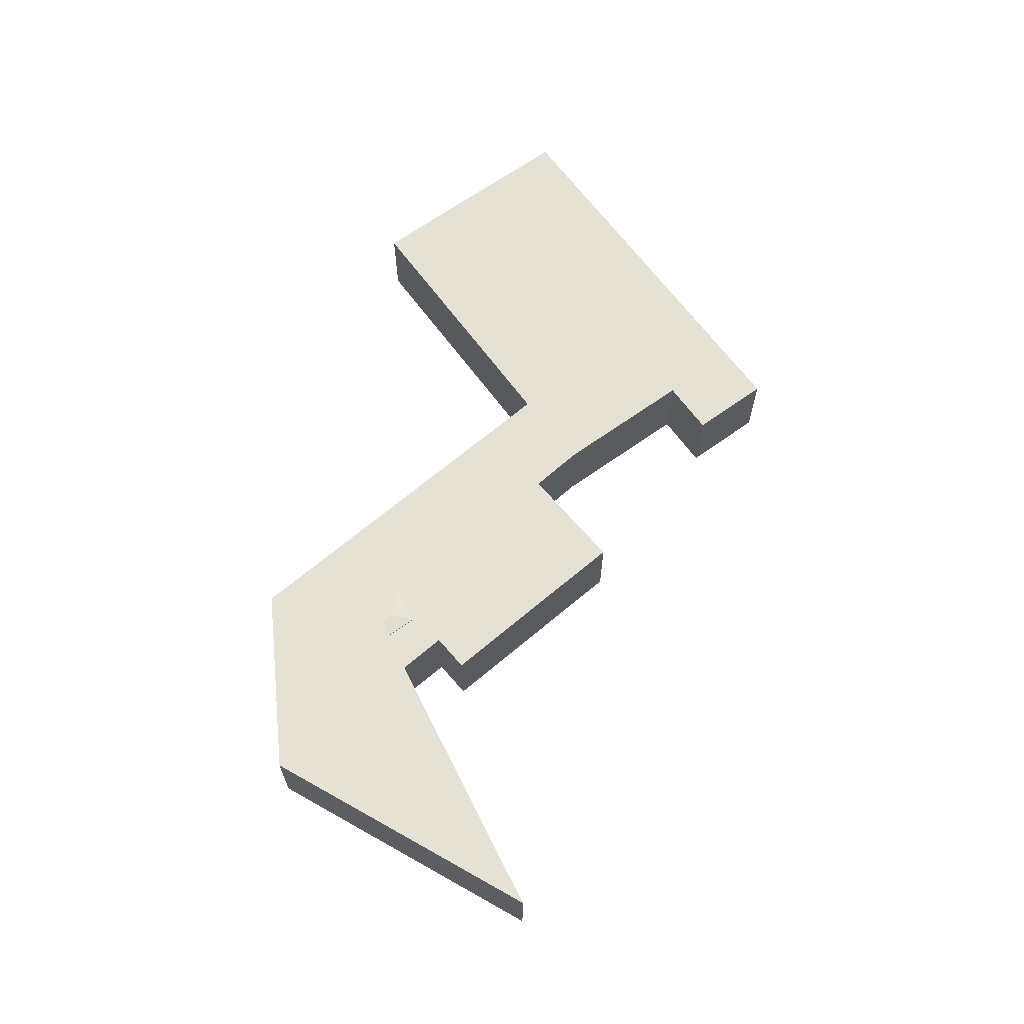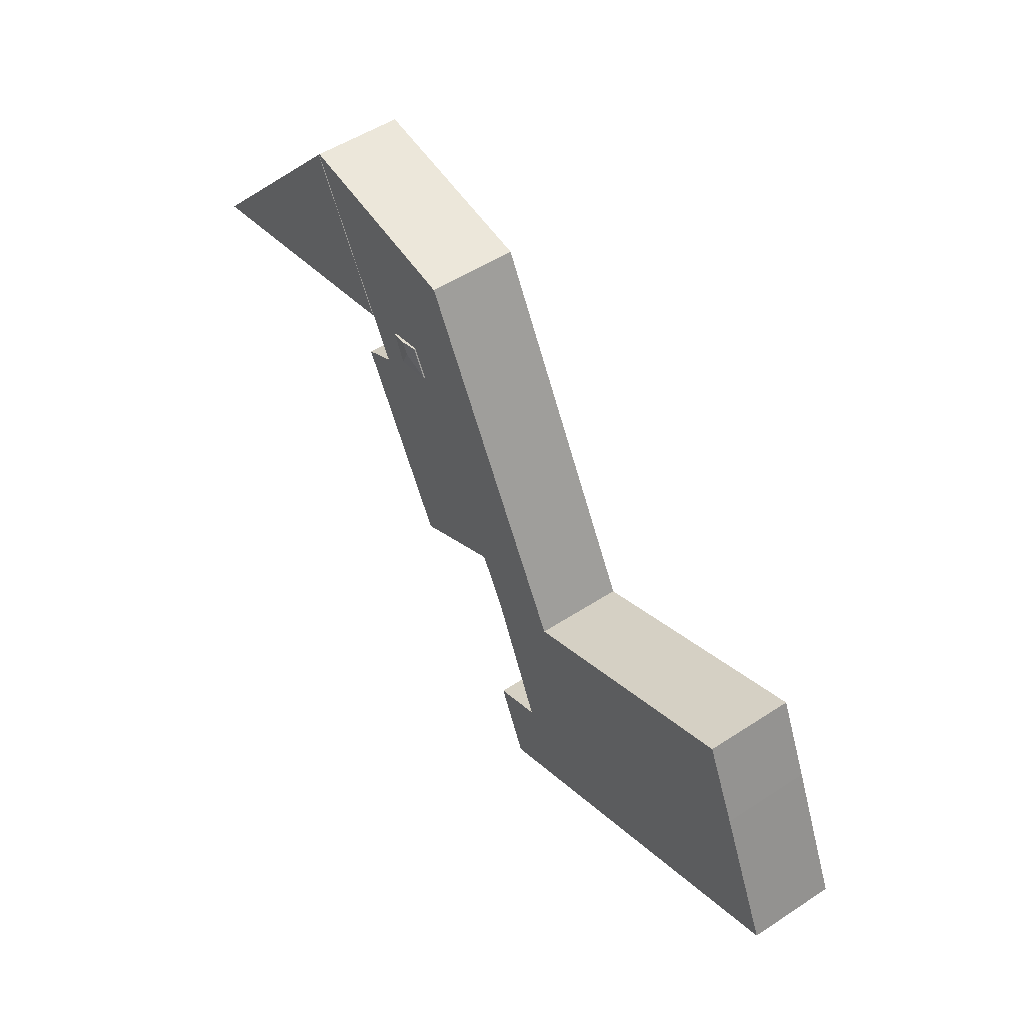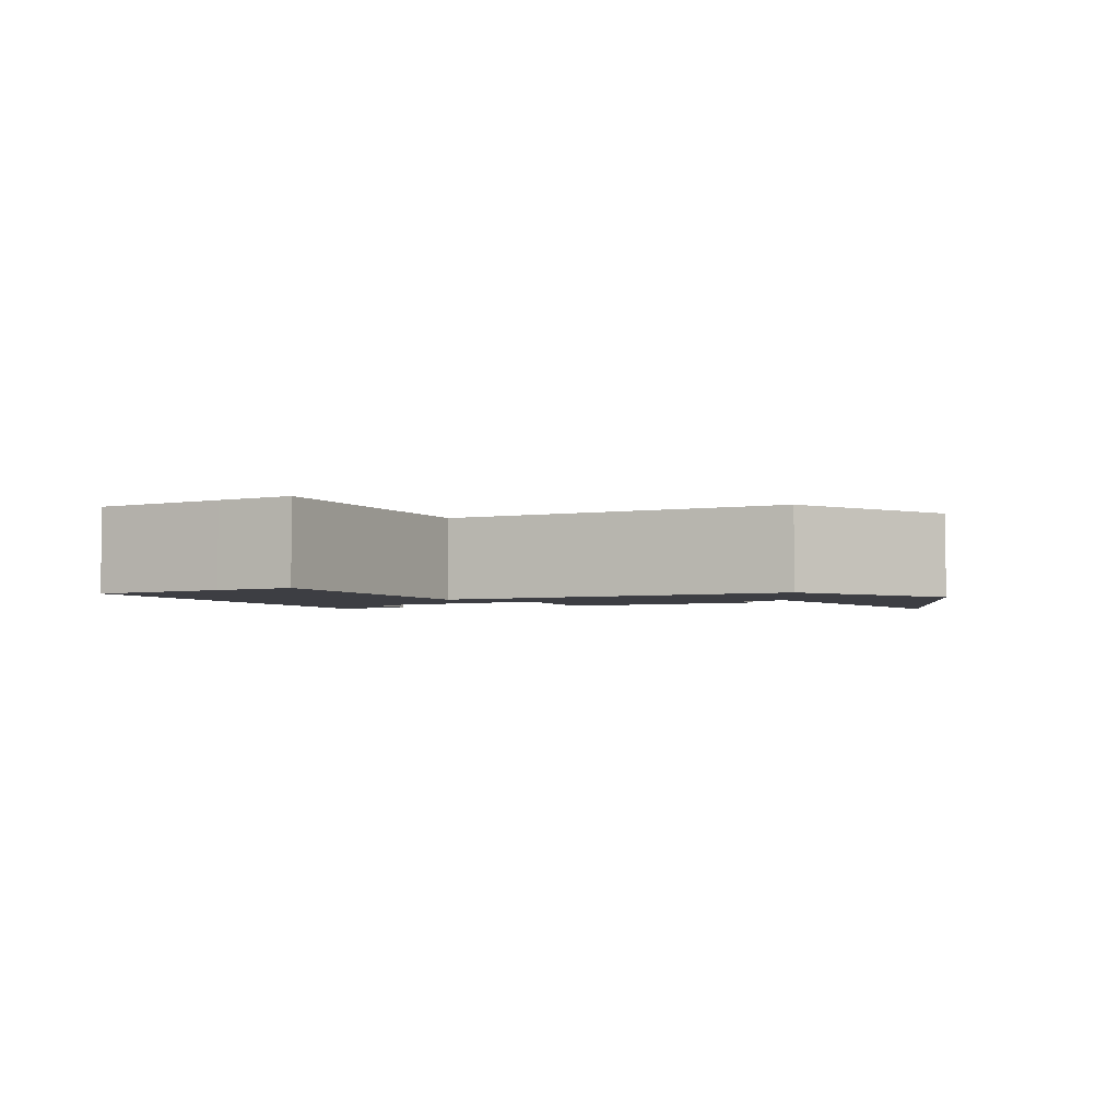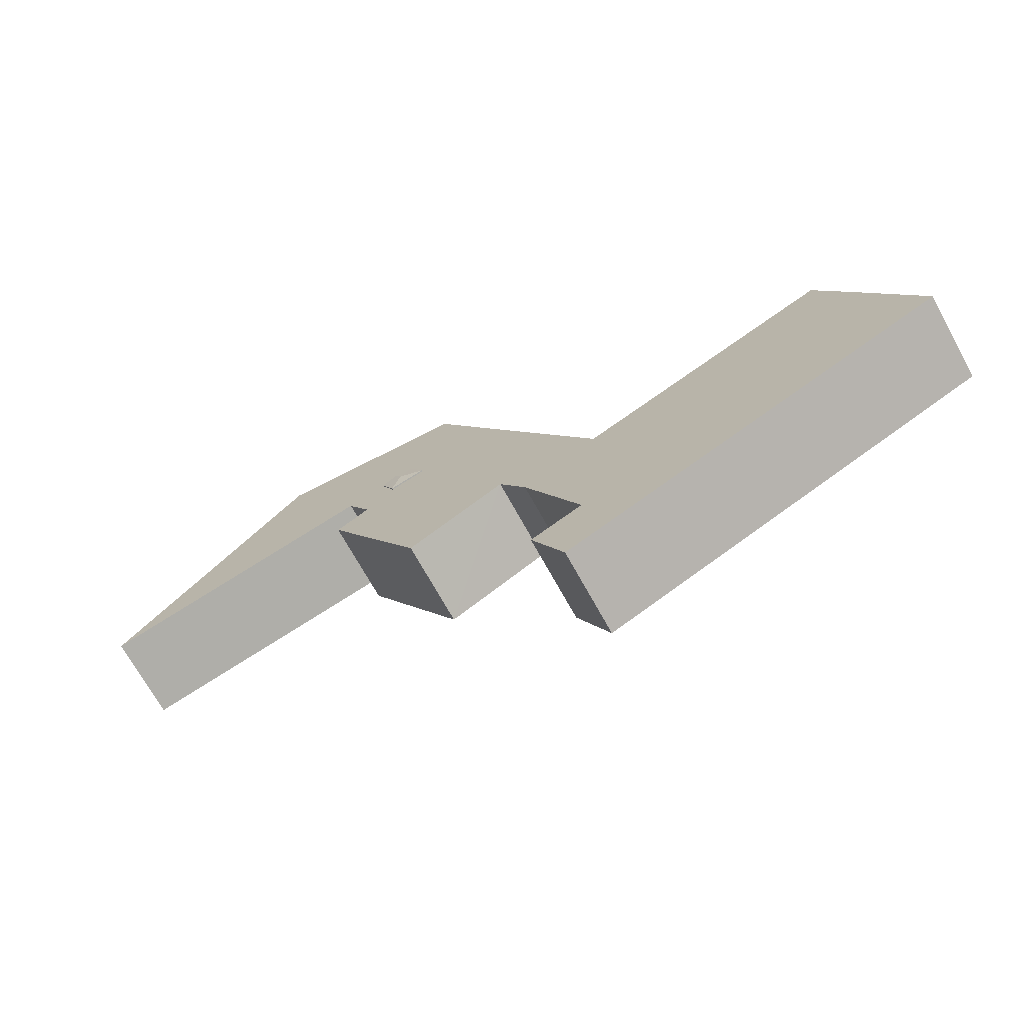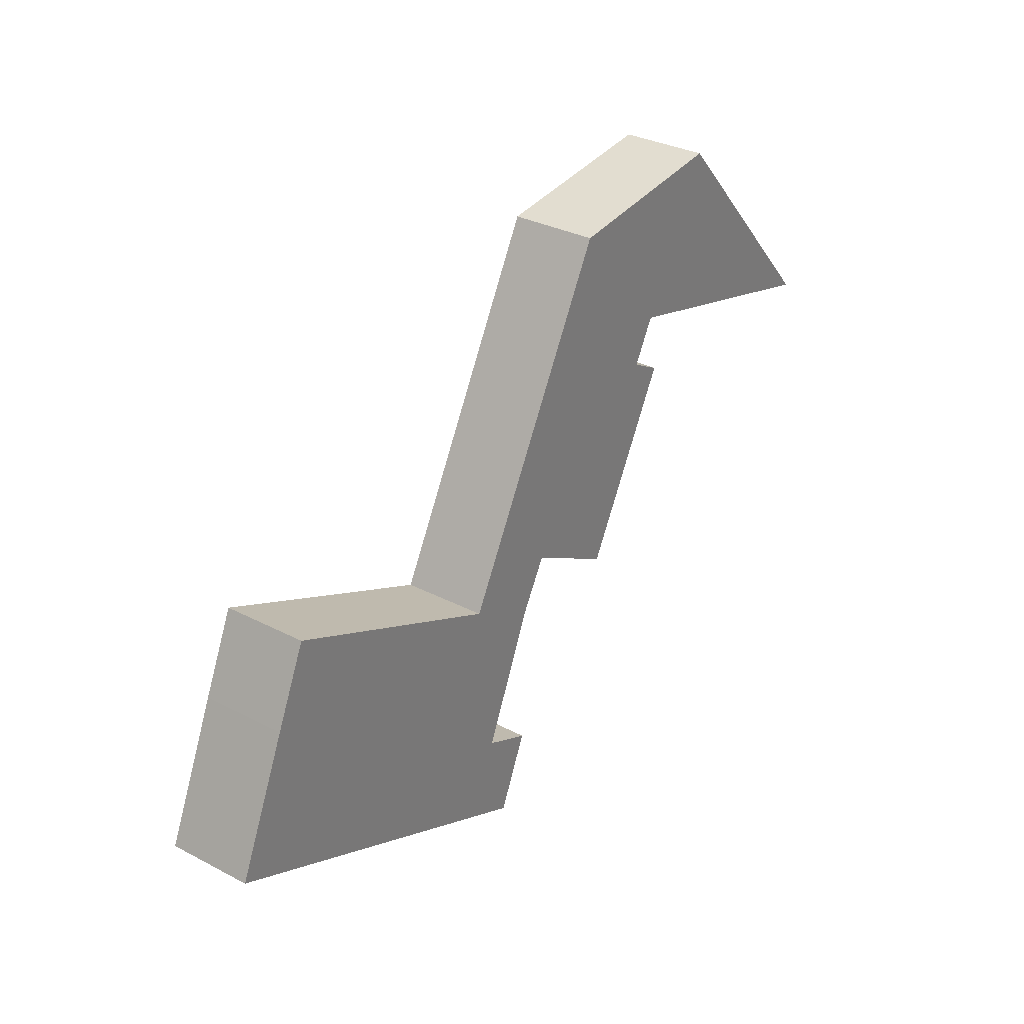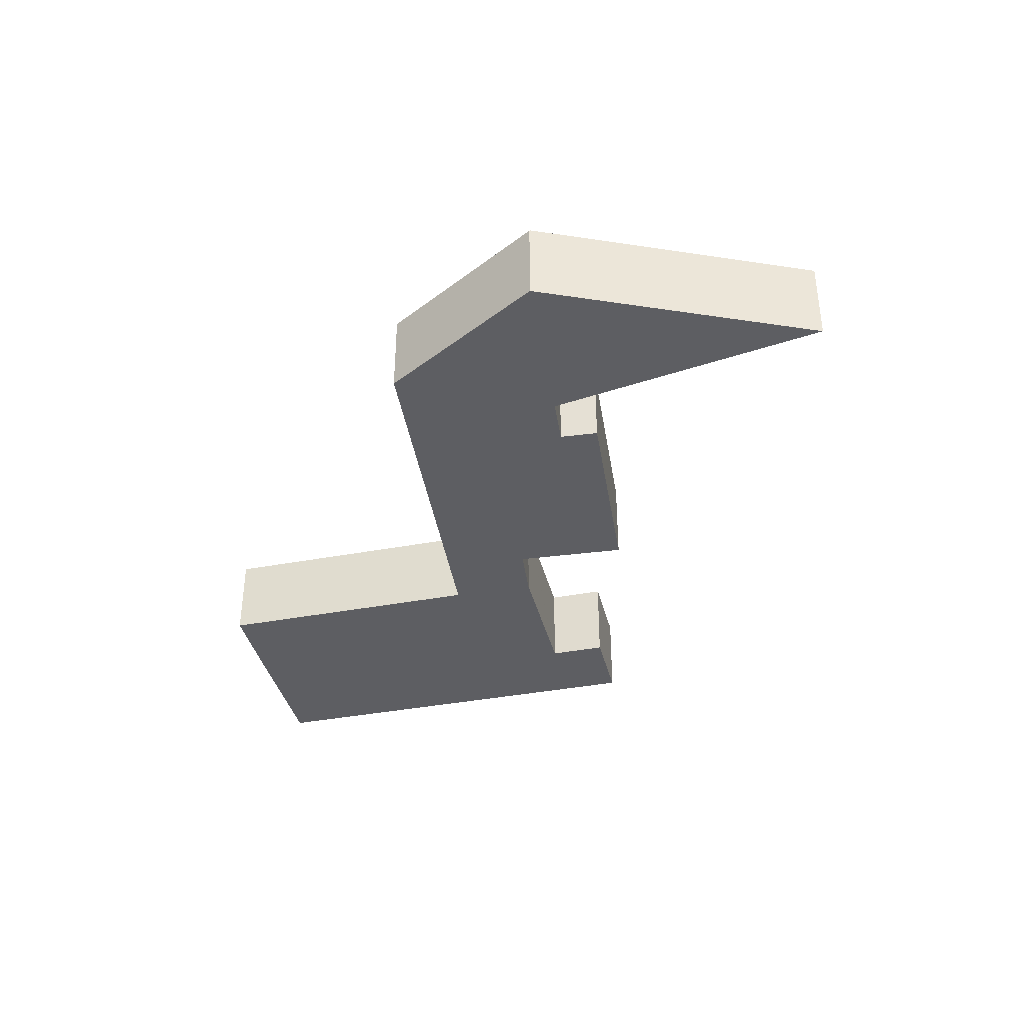
<metadata>
{"format":"obj","ext":"obj","renderer":"f3d","projection":"perspective","resolution":1024,"background":"white","views":[{"elev":65.1,"azim":77.5,"up":"+Y"},{"elev":51.6,"azim":-125.4,"up":"+Z"},{"elev":-3.7,"azim":-37.7,"up":"+Y"},{"elev":-70.7,"azim":-151.1,"up":"+Z"},{"elev":31.6,"azim":-53.5,"up":"+Z"},{"elev":-38.4,"azim":37.0,"up":"+Y"}]}
</metadata>
<code>
v  52.69 7.871 25.82
v  49.39 7.871 26.64
v  51.76 8.026 27.71
v  53.81 7.872 28.4
v  52.28 8.024 28.78
v  50.74 7.872 29.17
v  53.81 -1.739e-15 28.4
v  52.28 -1.763e-15 28.78
v  50.74 -1.786e-15 29.17
v  52.69 -1.581e-15 25.82
v  49.39 -1.631e-15 26.64
v  65.14 7.803 40.89
v  57.52 7.803 27.57
v  64.82 7.803 41.25
v  67.35 7.803 38.46
v  67.37 7.803 38.43
v  72.58 7.803 32.67
v  61.1 7.803 26.68
v  74.39 7.803 30.67
v  82.94 7.803 21.22
v  82.07 7.803 22.18
v  64.82 -2.526e-15 41.25
v  65.14 -2.504e-15 40.89
v  67.35 -2.355e-15 38.46
v  67.37 -2.353e-15 38.43
v  72.58 -2e-15 32.67
v  74.39 -1.878e-15 30.67
v  82.07 -1.358e-15 22.18
v  82.94 -1.299e-15 21.22
v  61.1 -1.634e-15 26.68
v  57.52 -1.688e-15 27.57
v  34.68 7.754 -15.19
v  32.93 7.754 -6.331
v  37.66 7.754 -8.382
v  5.197 7.754 12.01
v  2.979 7.754 6.885
v  28.46 7.754 -12.47
v  0 7.754 4.748e-16
v  21.24 7.754 -9.305
v  49.86 7.754 5.81
v  55.41 7.754 23.6
v  58.48 7.754 21.98
v  55.37 7.754 23.62
v  42.98 7.754 31.11
v  41.63 7.754 28.58
v  40.6 7.754 10.05
v  33.31 7.754 13.04
v  45.16 7.754 7.653
v  46.52 7.754 6.932
v  49.59 7.754 5.302
v  44.84 7.754 7.823
v  42.78 7.754 8.906
v  40.51 7.754 9.896
v  38.82 7.754 6.89
v  31.24 7.754 9.175
v  38.11 7.754 5.636
v  37.96 7.754 5.282
v  32.97 7.754 -6.249
v  31.2 7.754 9.087
v  31.1 7.754 9.127
v  8.327 7.754 19.08
v  64.82 7.754 41.25
v  59.16 7.754 40.66
v  64.75 7.754 41.33
v  57.52 7.754 27.57
v  56.73 7.754 40.37
v  47.33 7.754 39.24
v  57.5 7.754 27.58
v  57.45 7.754 27.49
v  56.09 7.754 24.96
v  32.93 3.877e-16 -6.331
v  32.97 3.826e-16 -6.249
v  37.96 -3.234e-16 5.282
v  38.11 -3.451e-16 5.636
v  37.66 5.133e-16 -8.382
v  34.68 9.302e-16 -15.19
v  57.5 -1.689e-15 27.58
v  55.37 -1.446e-15 23.62
v  57.45 -1.683e-15 27.49
v  56.09 -1.529e-15 24.96
v  58.48 -1.346e-15 21.98
v  49.86 -3.558e-16 5.81
v  49.59 -3.247e-16 5.302
v  40.6 -6.154e-16 10.05
v  38.35 7.754 6.068
v  38.35 -3.716e-16 6.068
v  40.51 -6.06e-16 9.896
v  38.82 -4.219e-16 6.89
v  8.327 -1.168e-15 19.08
v  31.1 -5.589e-16 9.127
v  31.2 -5.564e-16 9.087
v  64.75 -2.531e-15 41.33
v  55.41 -1.445e-15 23.6
v  28.46 7.634e-16 -12.47
v  21.24 5.698e-16 -9.305
v  0 0 0
v  46.52 -4.245e-16 6.932
v  42.78 -5.453e-16 8.906
v  44.84 -4.79e-16 7.823
v  45.16 -4.686e-16 7.653
v  2.979 -4.216e-16 6.885
v  5.197 -7.355e-16 12.01
v  31.24 -5.618e-16 9.175
v  33.31 -7.986e-16 13.04
v  41.63 -1.75e-15 28.58
v  42.98 -1.905e-15 31.11
v  47.33 -2.403e-15 39.24
v  56.73 -2.472e-15 40.37
v  59.16 -2.49e-15 40.66
v  53.81 7.754 28.4
v  52.69 7.754 25.82
v  49.39 7.754 26.64
v  50.74 7.754 29.17
v  52.28 7.754 28.78
g defaultobject
f 1 2 3
f 3 4 1
f 4 3 5
f 6 3 2
f 3 6 5
f 5 7 4
f 7 5 6
f 7 6 8
f 8 6 9
f 7 1 4
f 1 7 10
f 10 2 1
f 2 10 11
f 2 9 6
f 9 2 11
f 8 10 7
f 10 8 9
f 10 9 11
f 12 13 14
f 13 12 15
f 13 15 16
f 13 16 17
f 13 17 18
f 18 17 19
f 18 19 20
f 20 19 21
f 22 12 14
f 12 22 15
f 15 22 16
f 16 22 17
f 17 22 23
f 17 23 24
f 17 24 25
f 17 25 26
f 17 26 19
f 19 26 21
f 21 26 27
f 21 27 28
f 21 28 20
f 20 28 29
f 29 18 20
f 18 29 30
f 18 30 13
f 13 30 31
f 31 14 13
f 14 31 22
f 30 22 31
f 22 30 23
f 23 30 26
f 26 30 27
f 27 30 29
f 23 26 24
f 24 26 25
f 27 29 28
f 32 33 34
f 33 32 35
f 35 32 36
f 36 32 37
f 36 37 38
f 38 37 39
f 40 41 42
f 41 40 43
f 43 40 44
f 44 40 45
f 45 40 46
f 45 46 47
f 46 40 48
f 48 40 49
f 49 40 50
f 46 48 51
f 46 51 52
f 47 46 53
f 47 53 54
f 47 54 55
f 55 54 56
f 55 56 57
f 55 57 58
f 55 58 59
f 59 58 60
f 60 58 61
f 61 58 35
f 35 58 33
f 62 63 64
f 63 62 65
f 63 65 66
f 66 65 67
f 67 65 44
f 44 65 68
f 44 68 69
f 44 69 70
f 44 70 43
f 58 71 33
f 71 58 57
f 71 57 72
f 72 57 73
f 73 57 56
f 73 56 74
f 75 32 34
f 32 75 76
f 22 65 62
f 65 22 31
f 77 69 68
f 69 77 70
f 70 77 43
f 43 77 78
f 78 77 79
f 78 79 80
f 81 40 42
f 40 81 82
f 40 82 50
f 50 82 83
f 84 53 46
f 53 84 54
f 54 84 85
f 85 84 56
f 56 84 86
f 56 86 74
f 86 84 87
f 86 87 88
f 71 34 33
f 34 71 75
f 89 60 61
f 60 89 90
f 60 90 59
f 59 90 91
f 92 62 64
f 62 92 22
f 78 41 43
f 41 78 42
f 42 78 81
f 81 78 93
f 76 37 32
f 37 76 94
f 37 94 39
f 39 94 95
f 39 95 38
f 38 95 96
f 83 49 50
f 49 83 48
f 48 83 51
f 51 83 52
f 52 83 46
f 46 83 84
f 84 83 97
f 84 97 98
f 98 97 99
f 99 97 100
f 96 36 38
f 36 96 101
f 36 101 35
f 35 101 102
f 35 102 61
f 61 102 89
f 91 55 59
f 55 91 47
f 47 91 103
f 47 103 104
f 47 104 45
f 45 104 105
f 45 105 44
f 44 105 106
f 44 106 67
f 67 106 107
f 107 66 67
f 66 107 108
f 66 108 63
f 63 108 64
f 64 108 109
f 64 109 92
f 31 68 65
f 68 31 77
f 10 110 111
f 110 10 7
f 11 111 112
f 111 11 10
f 9 112 113
f 112 9 11
f 7 114 110
f 114 7 113
f 113 7 8
f 113 8 9
f 75 94 76
f 94 75 95
f 95 75 71
f 95 71 72
f 95 72 73
f 95 73 96
f 96 73 74
f 96 74 88
f 96 88 87
f 96 87 84
f 22 77 31
f 77 22 105
f 105 22 106
f 106 22 107
f 107 22 92
f 107 92 108
f 108 92 109
f 82 97 83
f 97 82 81
f 97 81 100
f 100 81 99
f 99 81 98
f 98 81 84
f 84 81 91
f 84 91 96
f 91 81 103
f 103 81 104
f 104 81 105
f 105 81 93
f 105 93 78
f 105 78 80
f 105 80 79
f 105 79 77
f 91 101 96
f 101 91 90
f 101 90 89
f 101 89 102

</code>
